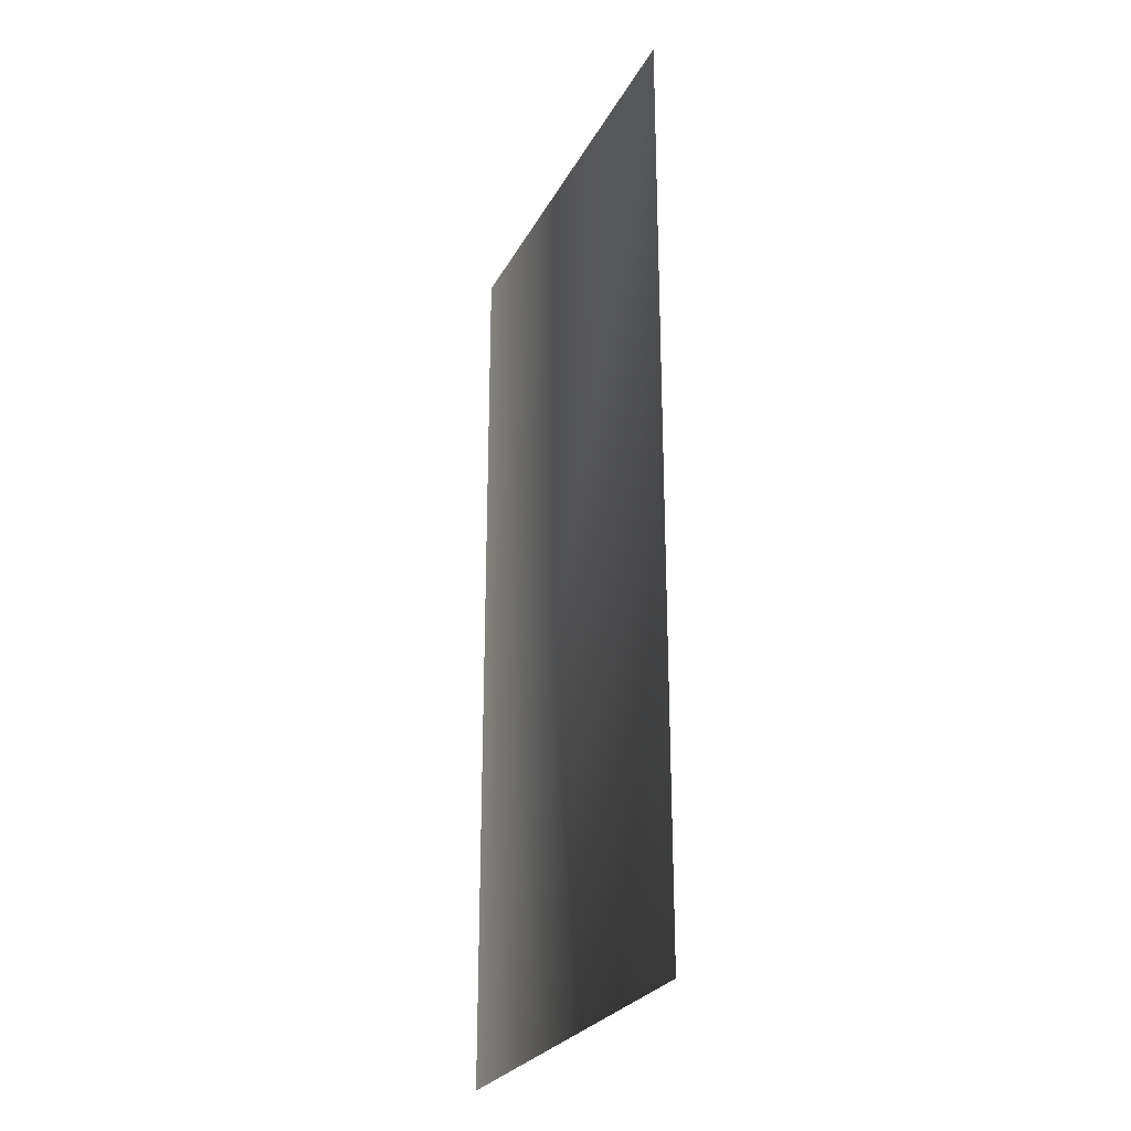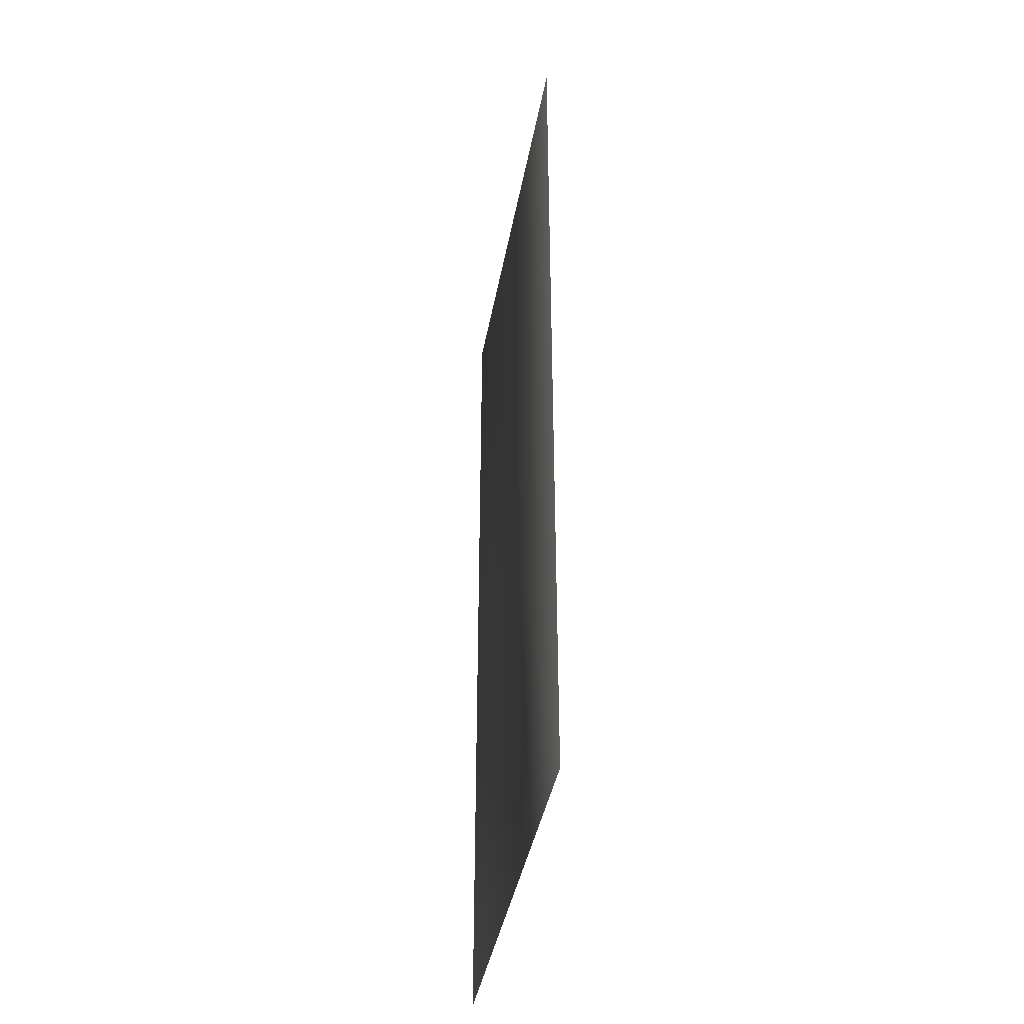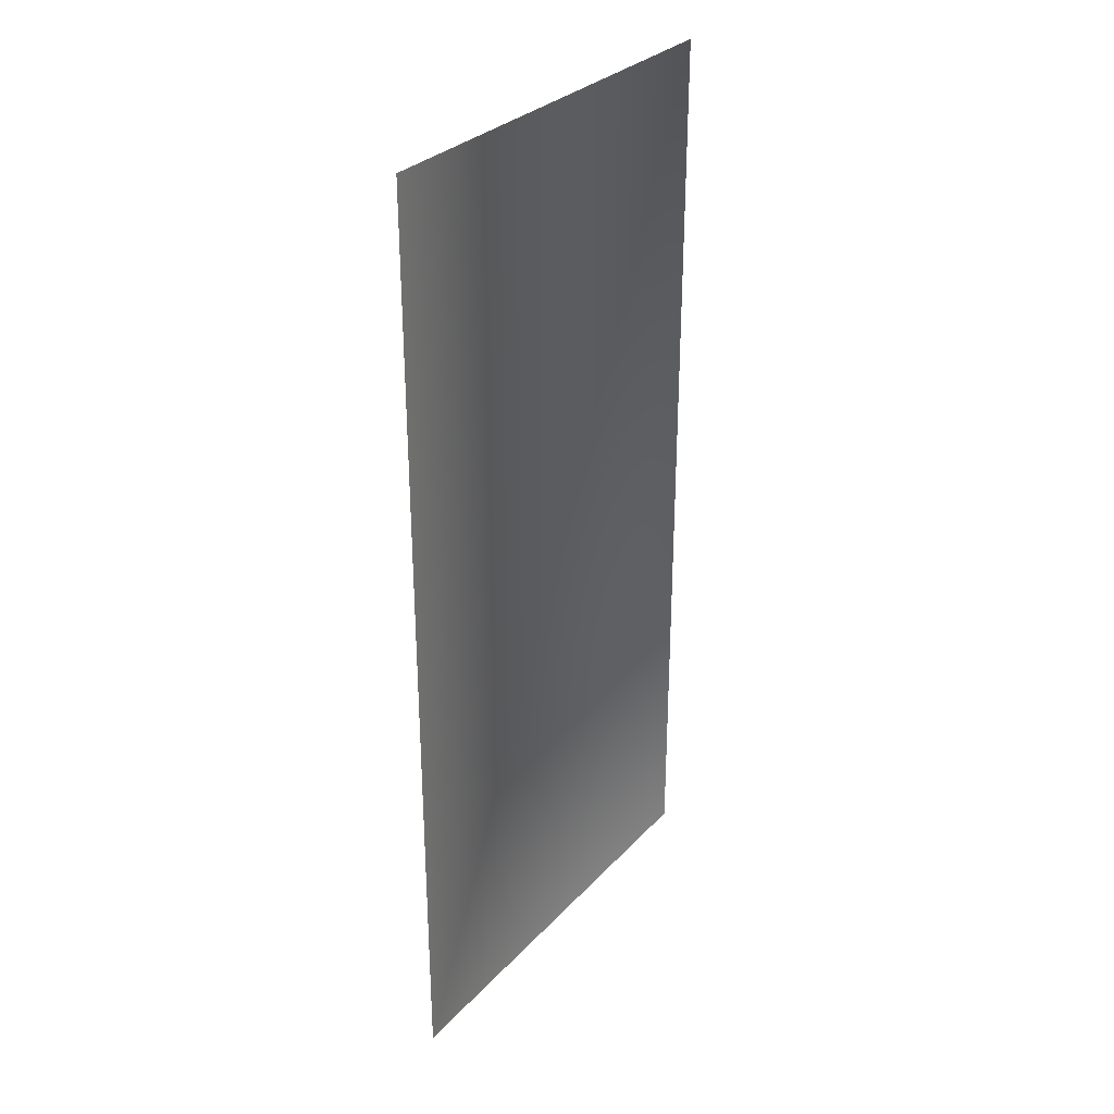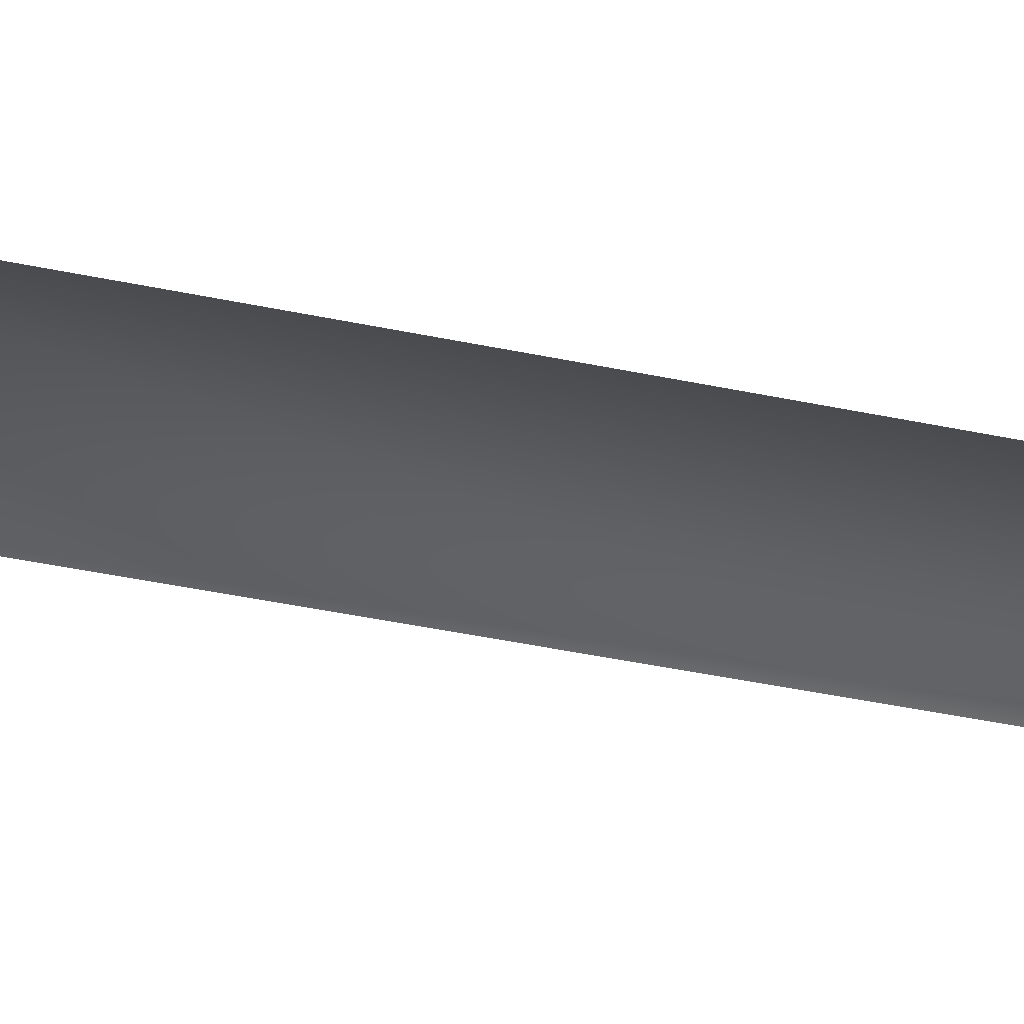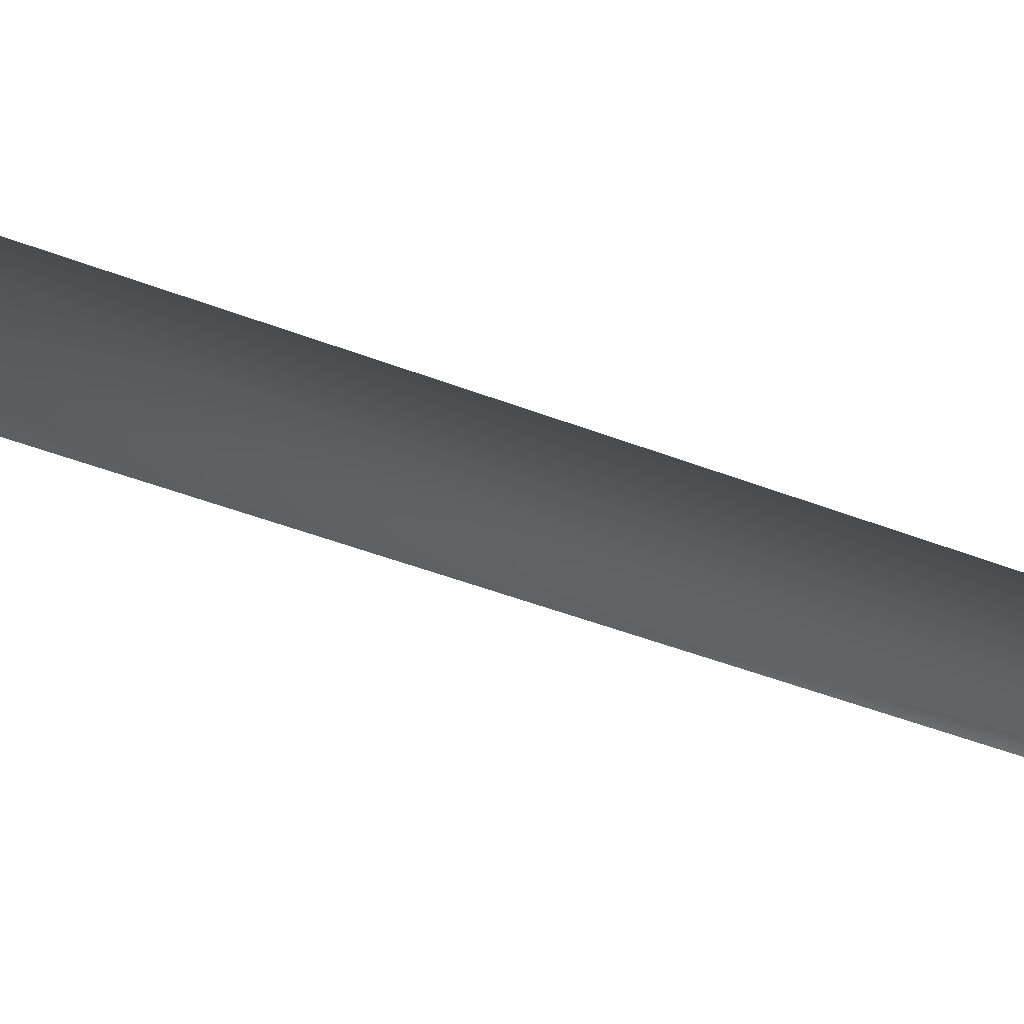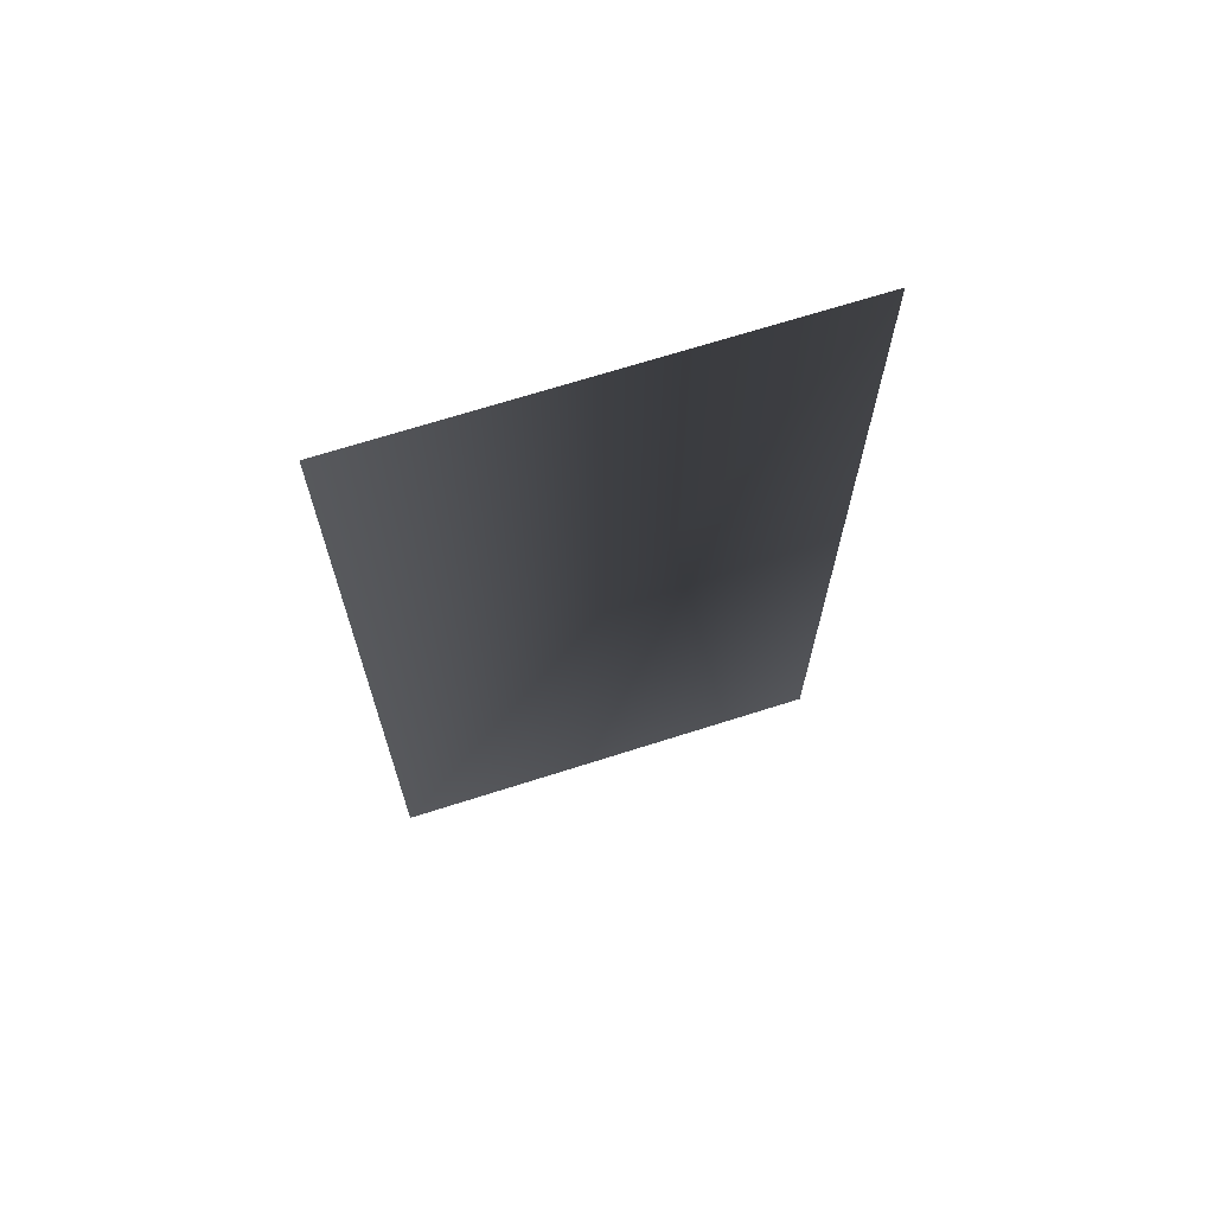
<metadata>
{"format":"obj","ext":"obj","renderer":"f3d","projection":"perspective","resolution":1024,"background":"white","views":[{"elev":-26.2,"azim":103.0,"up":"+Z"},{"elev":-40.1,"azim":-64.6,"up":"+Z"},{"elev":30.5,"azim":-20.2,"up":"+Z"},{"elev":-53.6,"azim":-102.0,"up":"+Y"},{"elev":-44.6,"azim":-114.5,"up":"+Y"},{"elev":68.9,"azim":17.8,"up":"+Z"}]}
</metadata>
<code>
o mesh50/mesh50-geometry/material_2/component_18#mesh50-geometry
v -0.09394 0.257 0.6867
v -0.09394 0.257 0.8601
v -0.1628 0.2079 0.6867
v -0.1628 0.2079 0.8601
v -0.1628 0.2079 0.6867
v -0.09394 0.257 0.8601
v -0.1628 0.2079 0.6867
v -0.09394 0.257 0.8601
v -0.09394 0.257 0.6867
v -0.09394 0.257 0.8601
v -0.1628 0.2079 0.6867
v -0.1628 0.2079 0.8601
f 1 2 3
f 4 5 6
f 7 8 9
f 10 11 12

</code>
